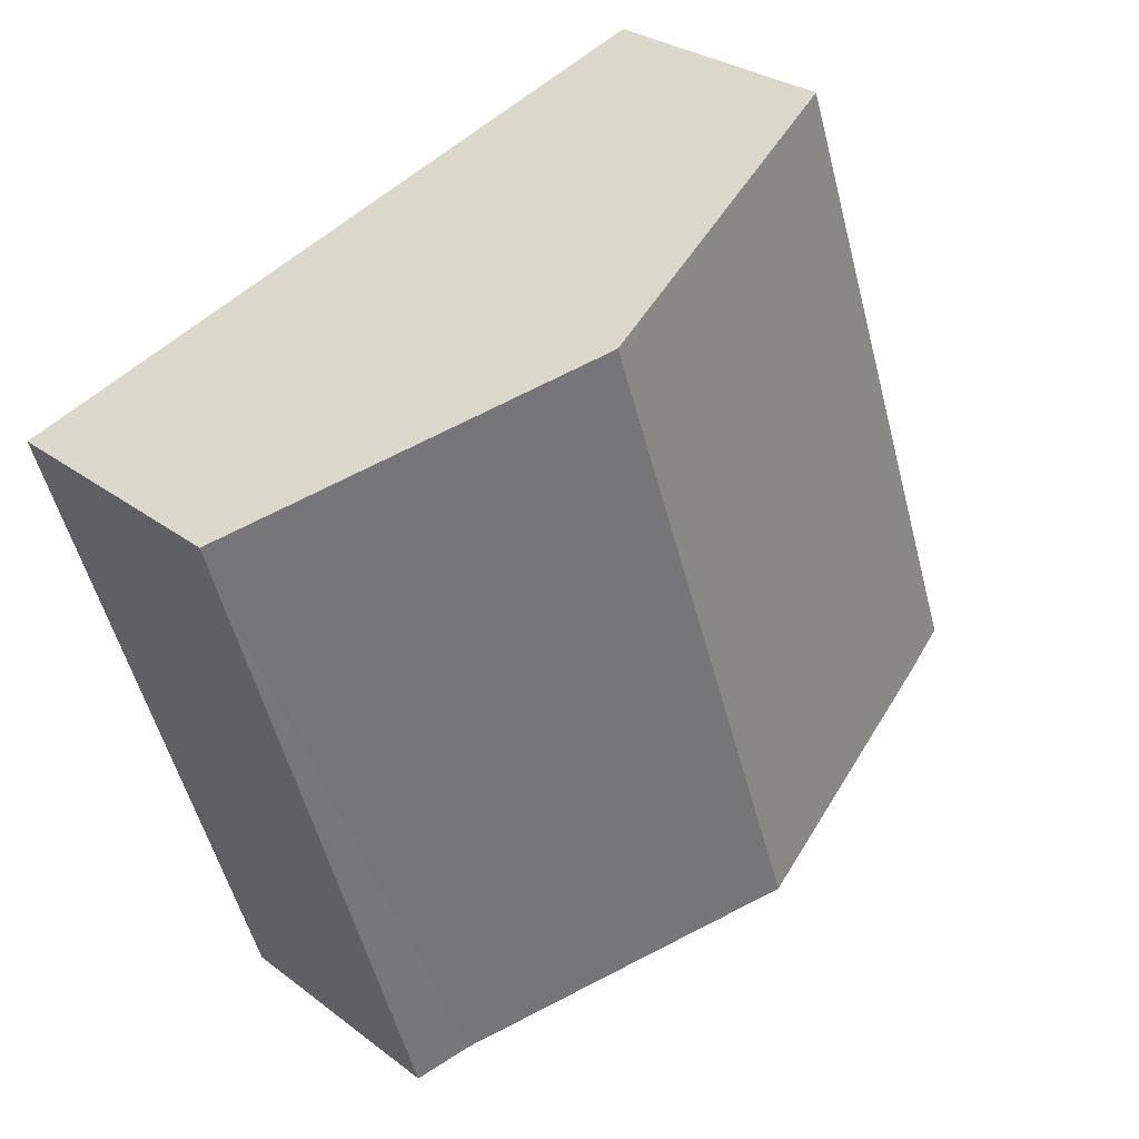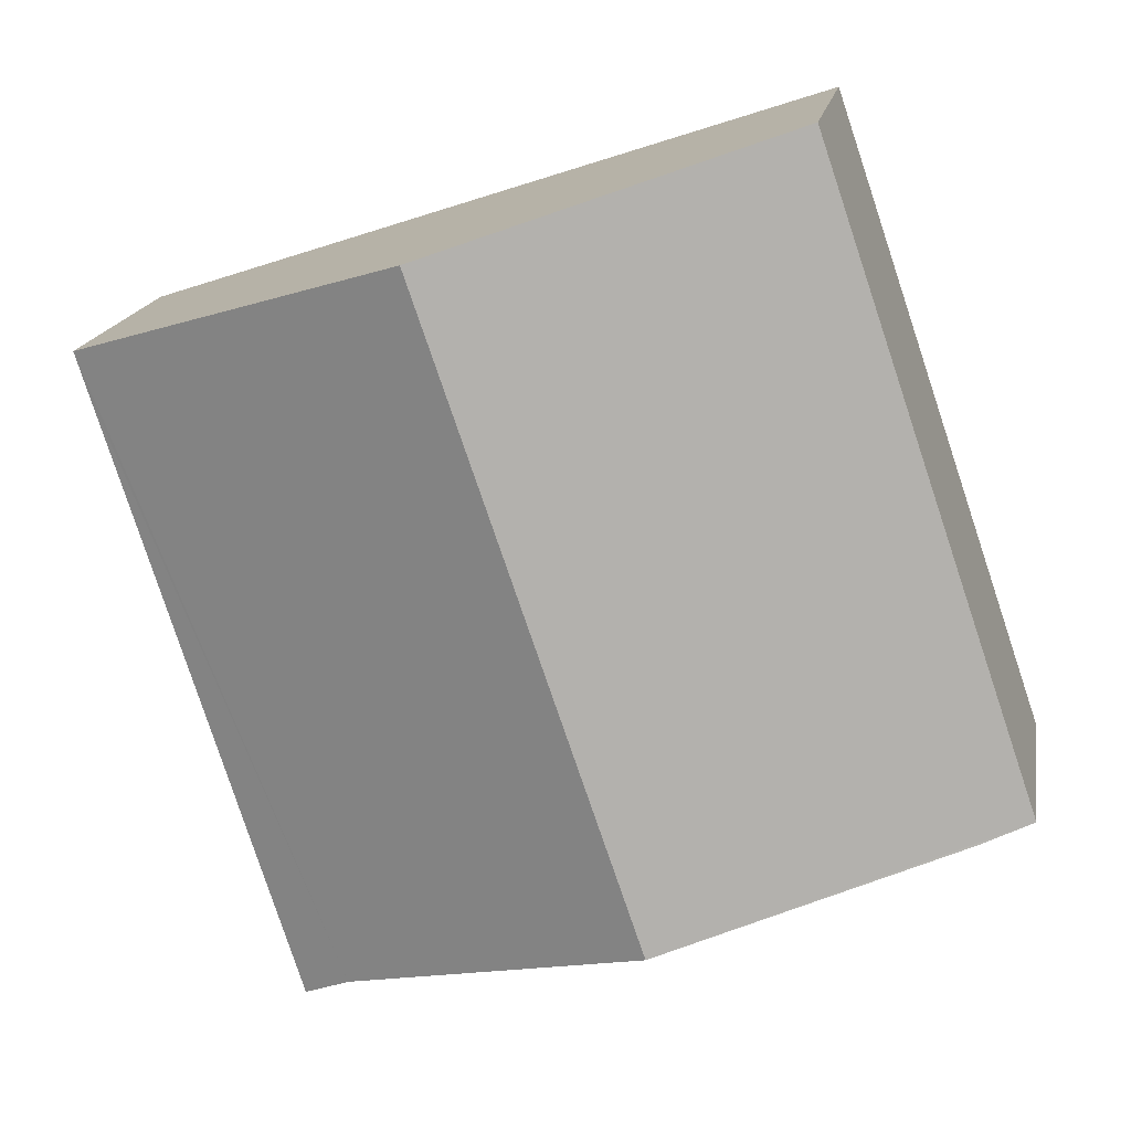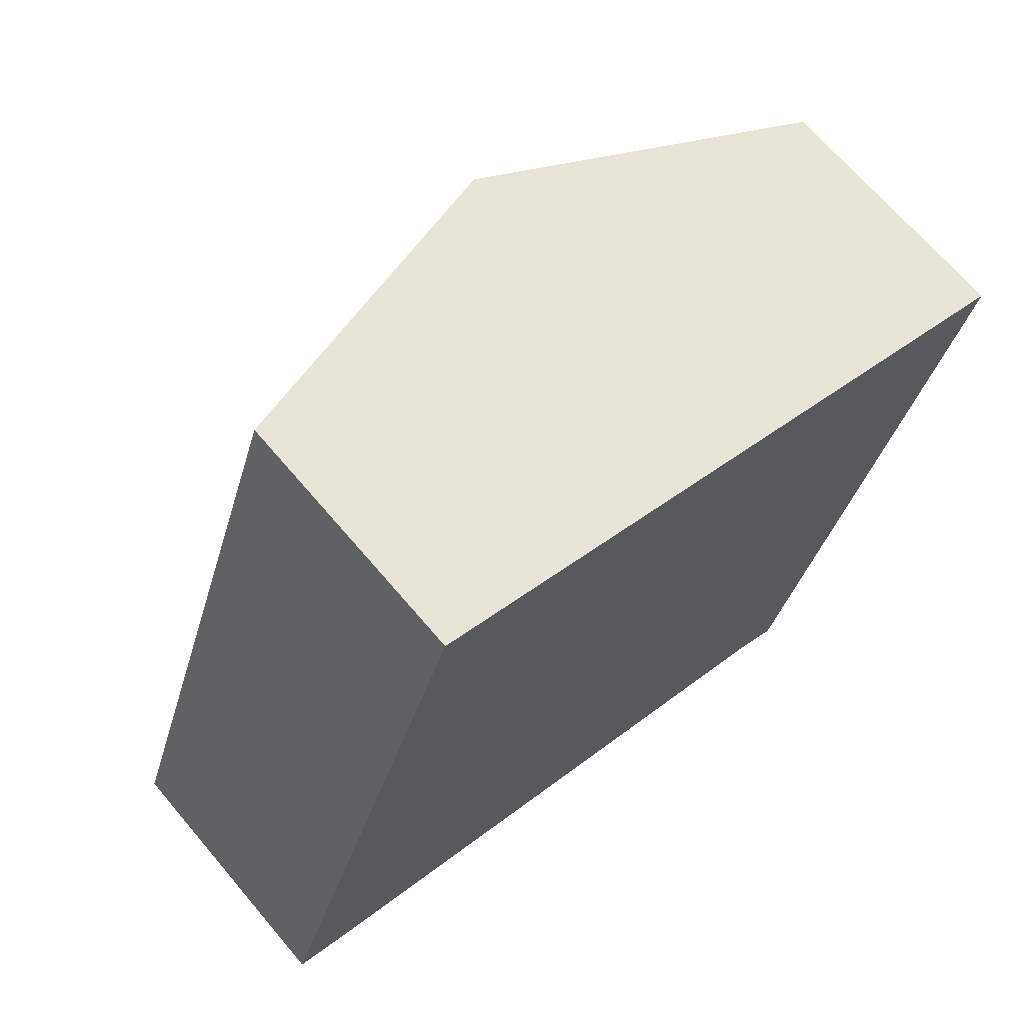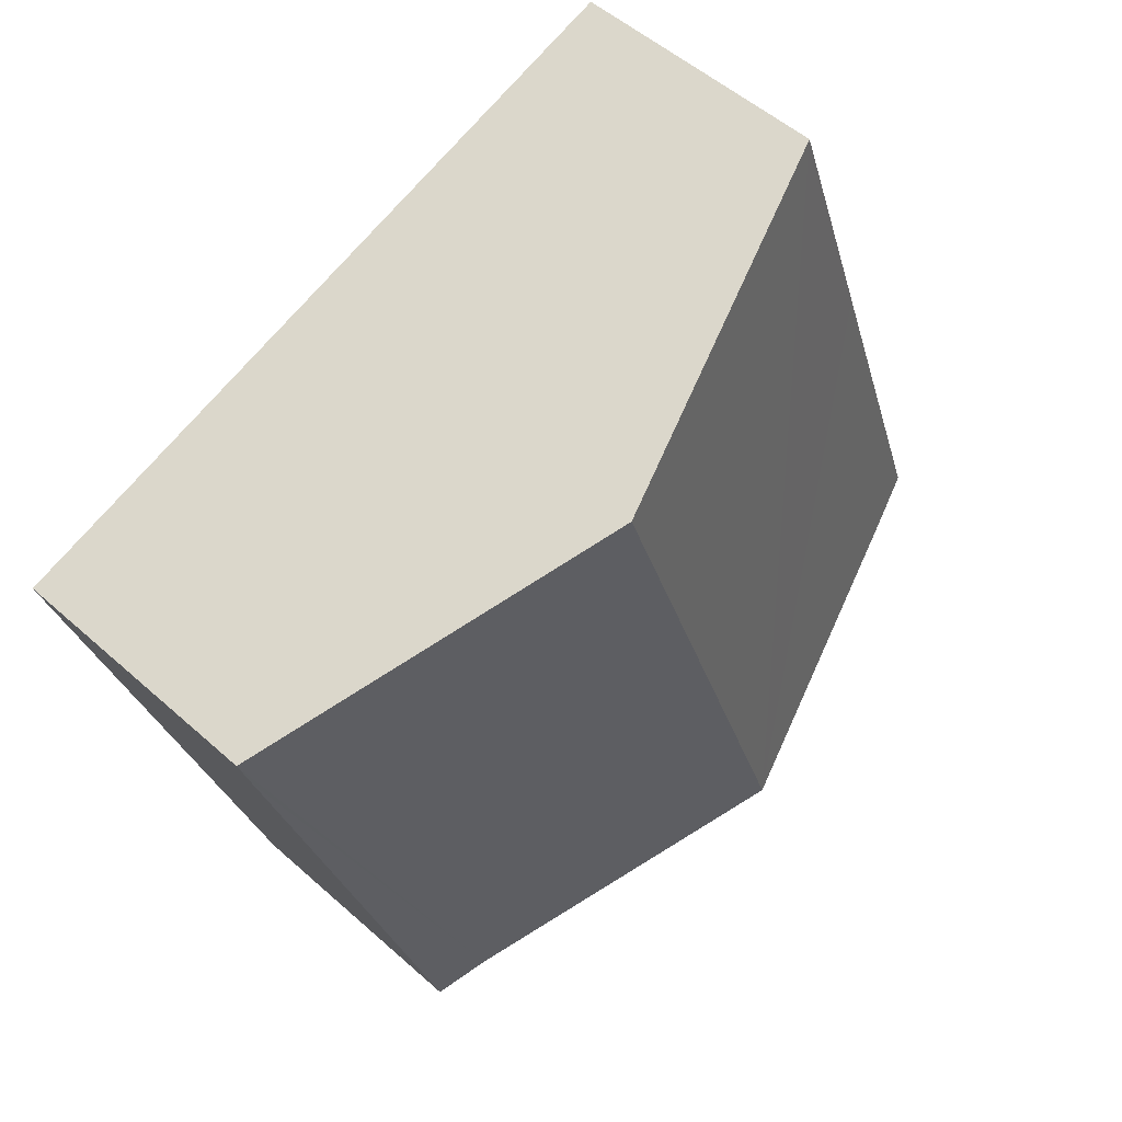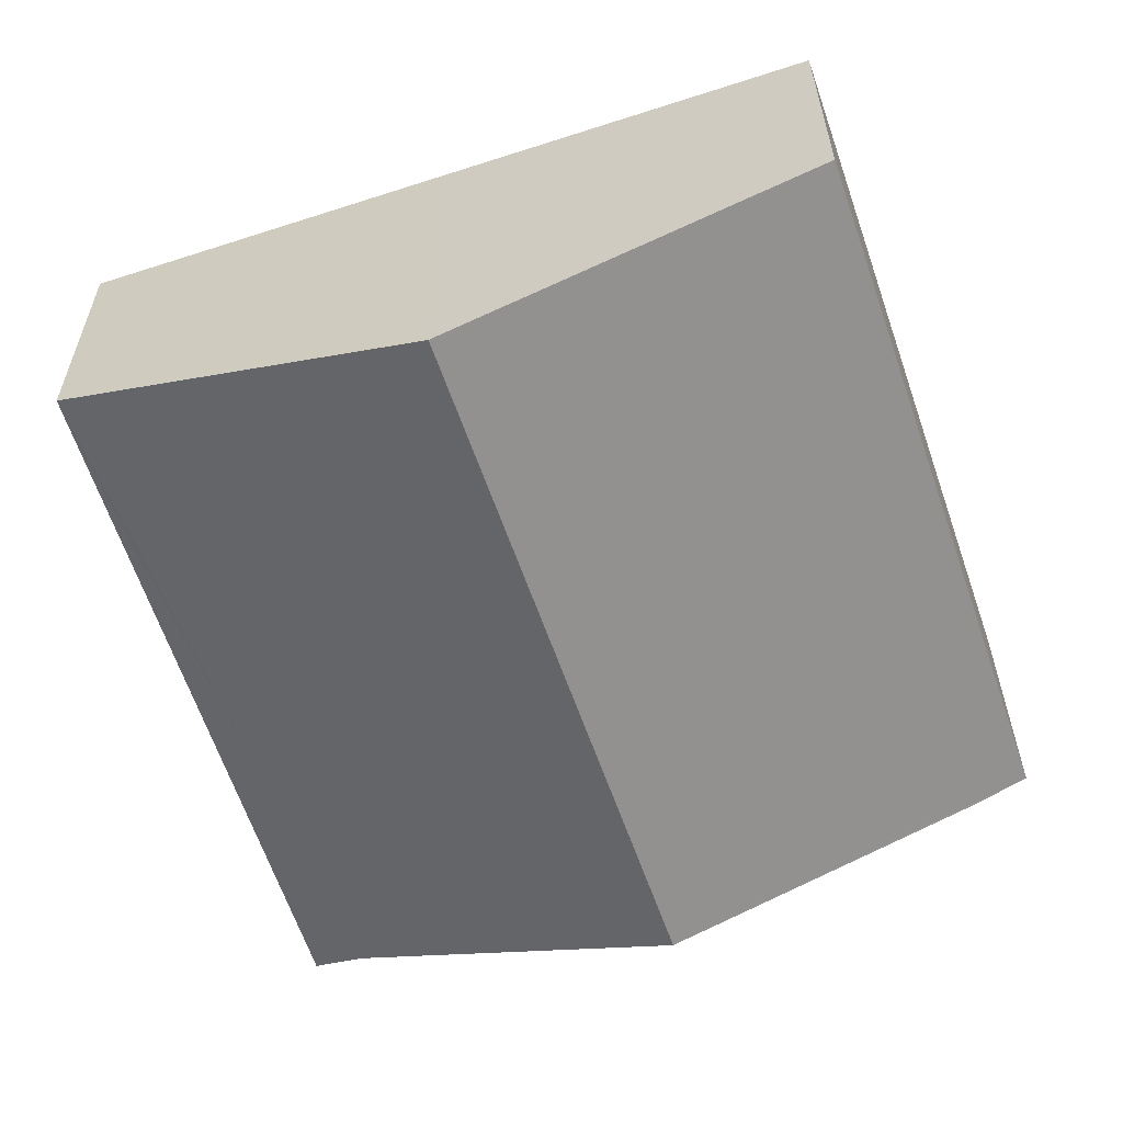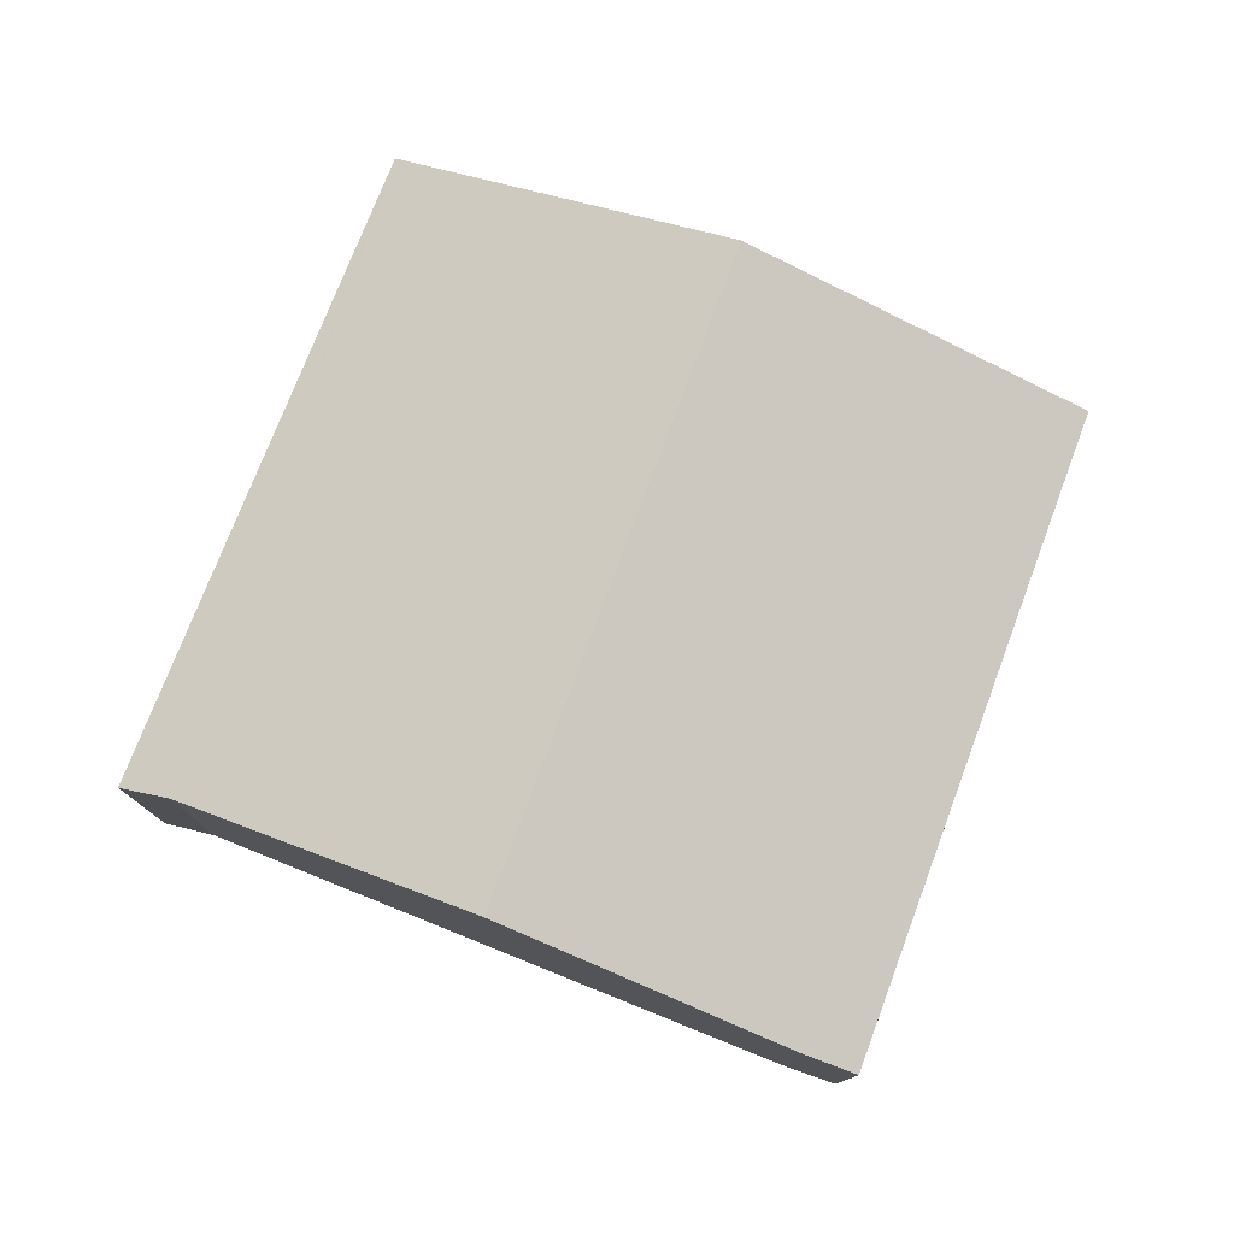
<metadata>
{"format":"obj","ext":"obj","renderer":"f3d","projection":"perspective","resolution":1024,"background":"white","views":[{"elev":28.1,"azim":138.9,"up":"+Z"},{"elev":17.0,"azim":-170.4,"up":"+Z"},{"elev":68.2,"azim":-40.3,"up":"+Z"},{"elev":51.7,"azim":134.1,"up":"+Z"},{"elev":29.5,"azim":179.8,"up":"+Z"},{"elev":78.0,"azim":-140.7,"up":"+Y"}]}
</metadata>
<code>
v  2.392 2.607 -0.77
v  1.513 1.793 4.403
v  3.899 2.607 3.614
v  0.882 1.793 2.566
v  0 1.793 1.098e-16
v  0.361 1.918 -0.132
v  4.517 1.886 -1.437
v  6.165 1.802 2.566
v  4.848 1.768 -1.596
v  6.25 1.805 2.836
v  4.517 8.799e-17 -1.437
v  4.848 9.773e-17 -1.596
v  2.392 4.715e-17 -0.77
v  0.361 8.083e-18 -0.132
v  0 0 0
v  0.882 -1.571e-16 2.566
v  1.513 -2.696e-16 4.403
v  3.899 -2.213e-16 3.614
v  6.25 -1.737e-16 2.836
v  6.165 -1.571e-16 2.566
g defaultobject
f 1 2 3
f 2 1 4
f 4 1 5
f 5 1 6
f 7 8 9
f 8 7 10
f 10 7 3
f 3 7 1
f 9 11 7
f 11 9 12
f 11 1 7
f 1 11 13
f 1 13 6
f 6 13 14
f 14 5 6
f 5 14 15
f 15 4 5
f 4 15 16
f 4 16 2
f 2 16 17
f 17 3 2
f 3 17 18
f 3 18 10
f 10 18 19
f 19 8 10
f 8 19 9
f 9 19 12
f 12 19 20
f 14 16 15
f 16 14 13
f 16 13 11
f 16 11 17
f 17 11 12
f 17 12 20
f 17 20 18
f 18 20 19

</code>
